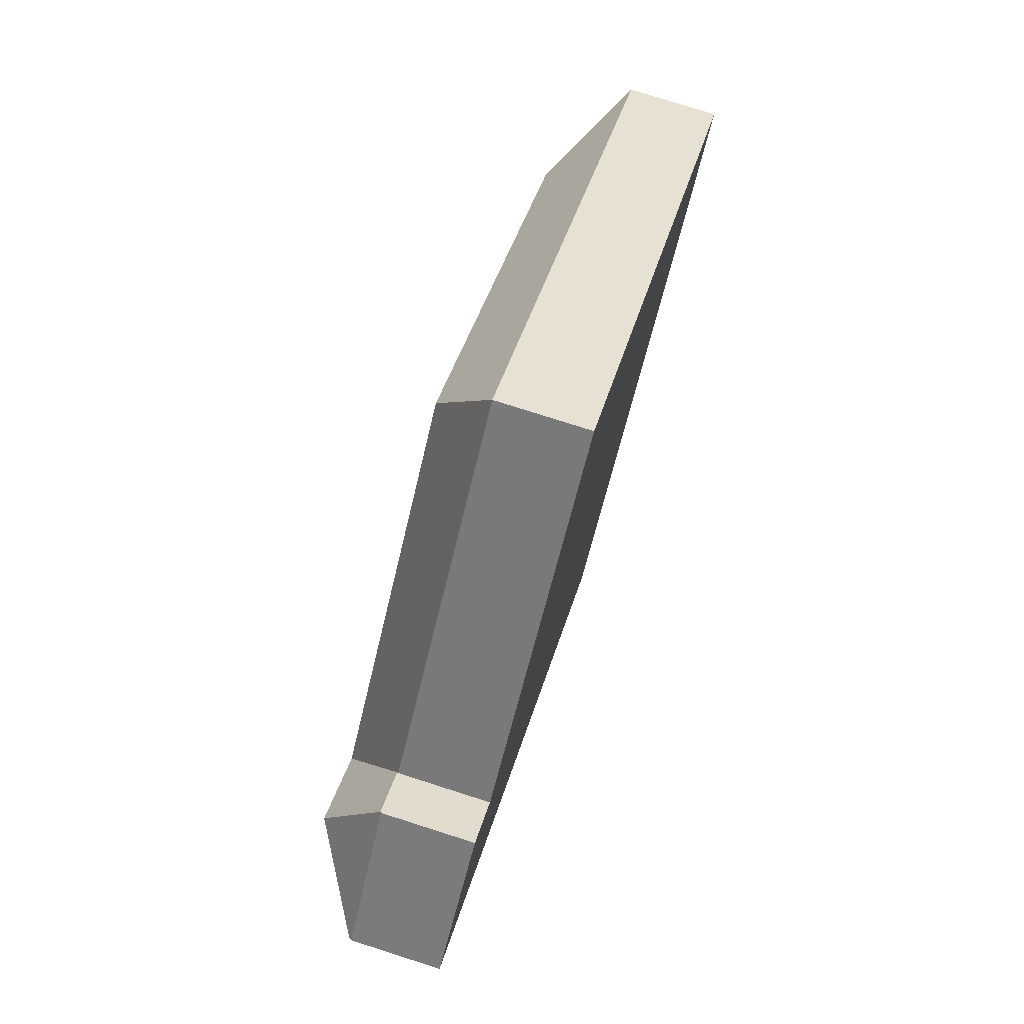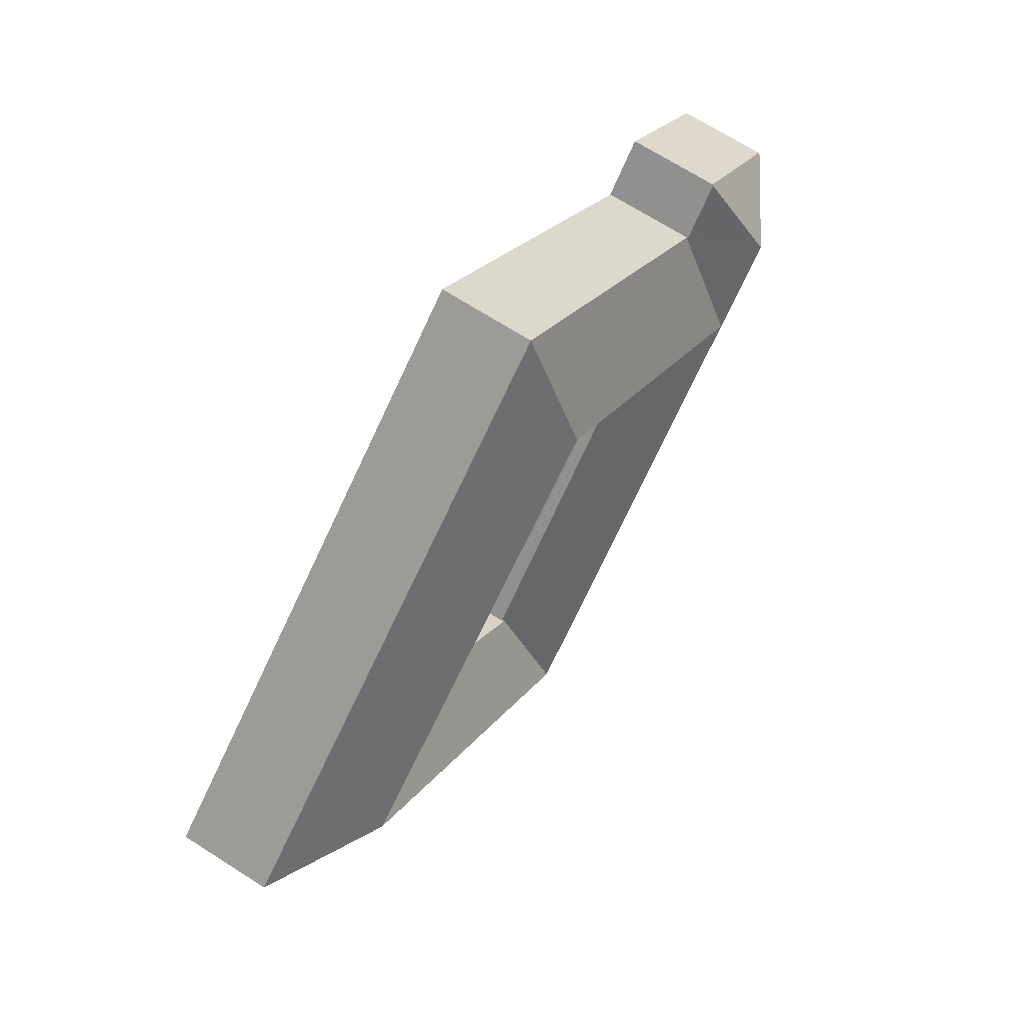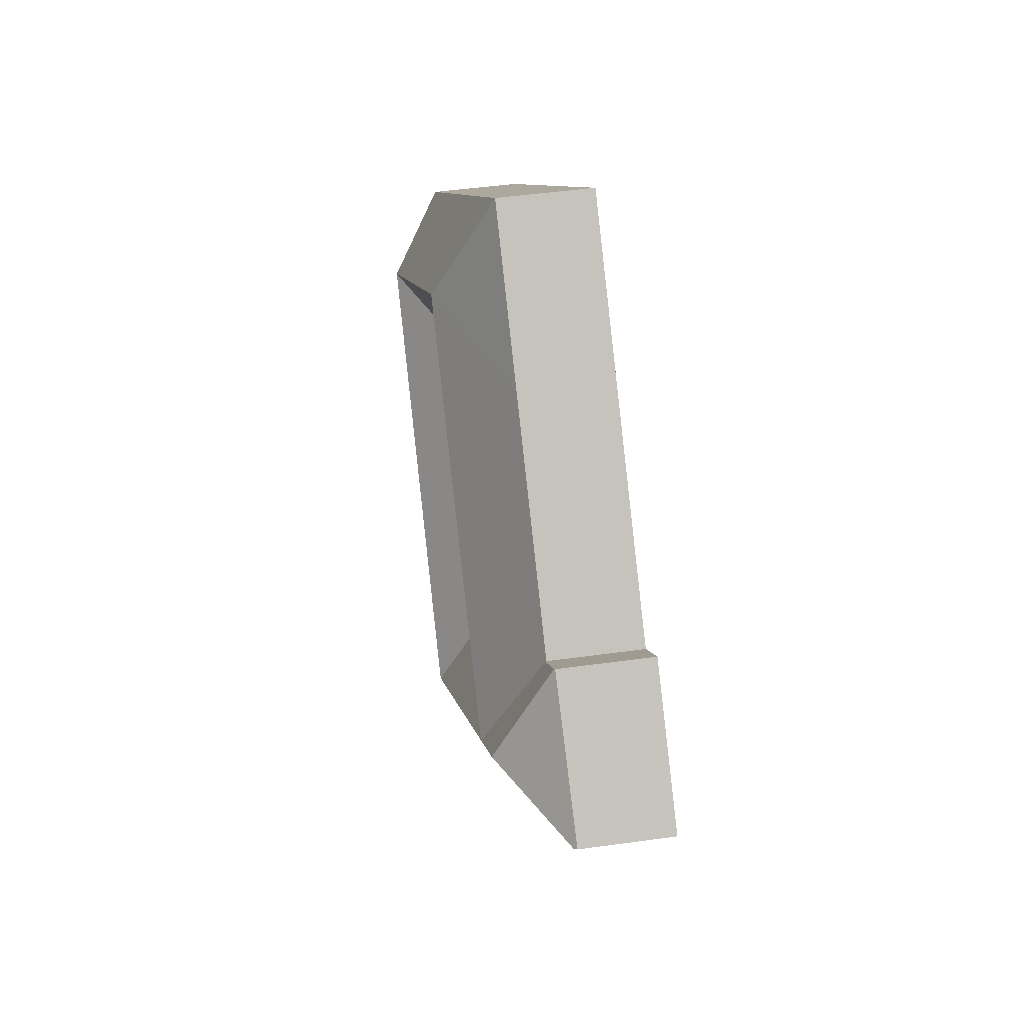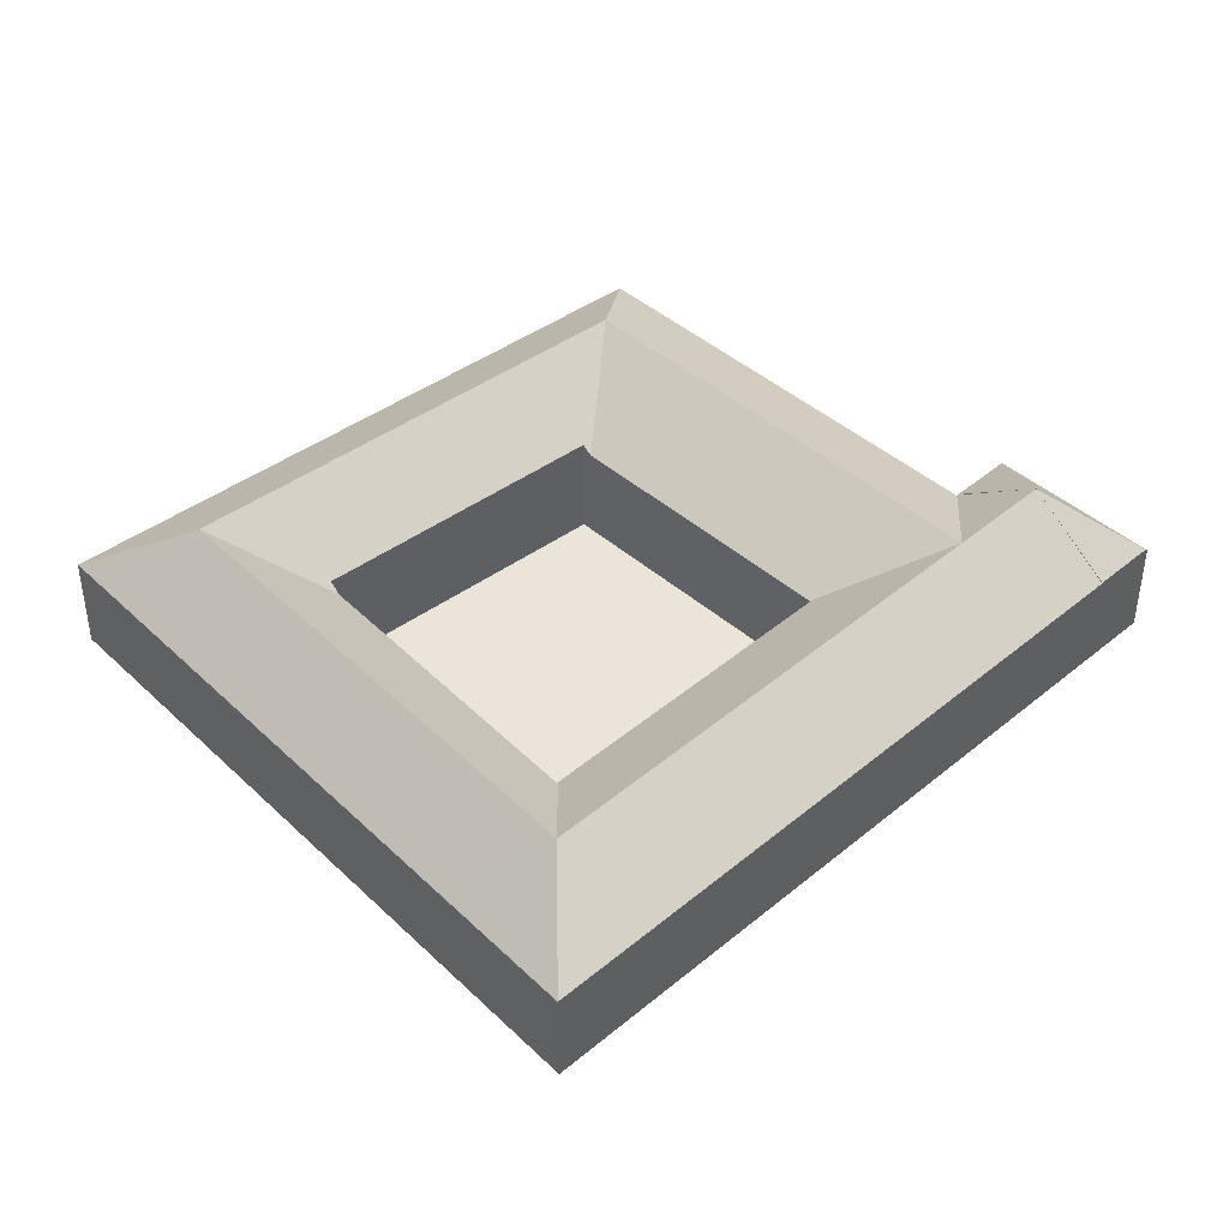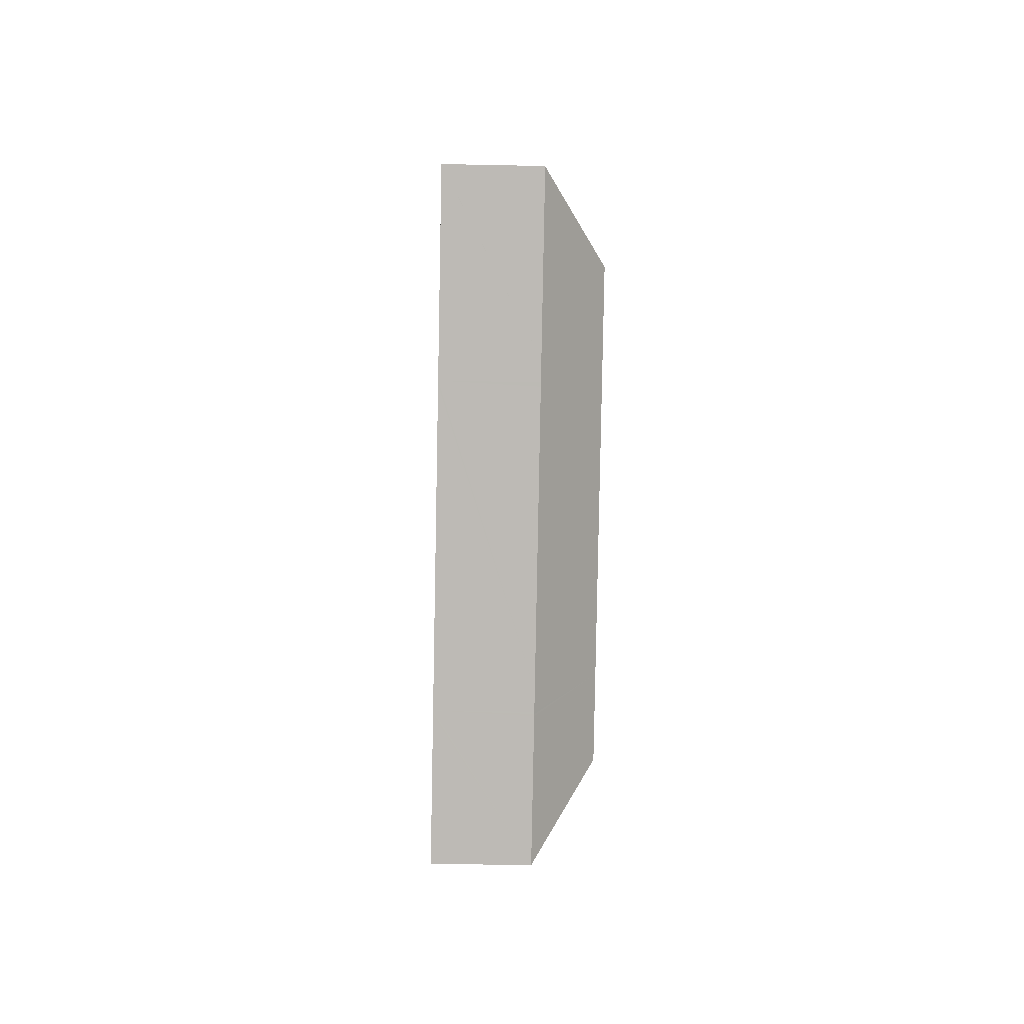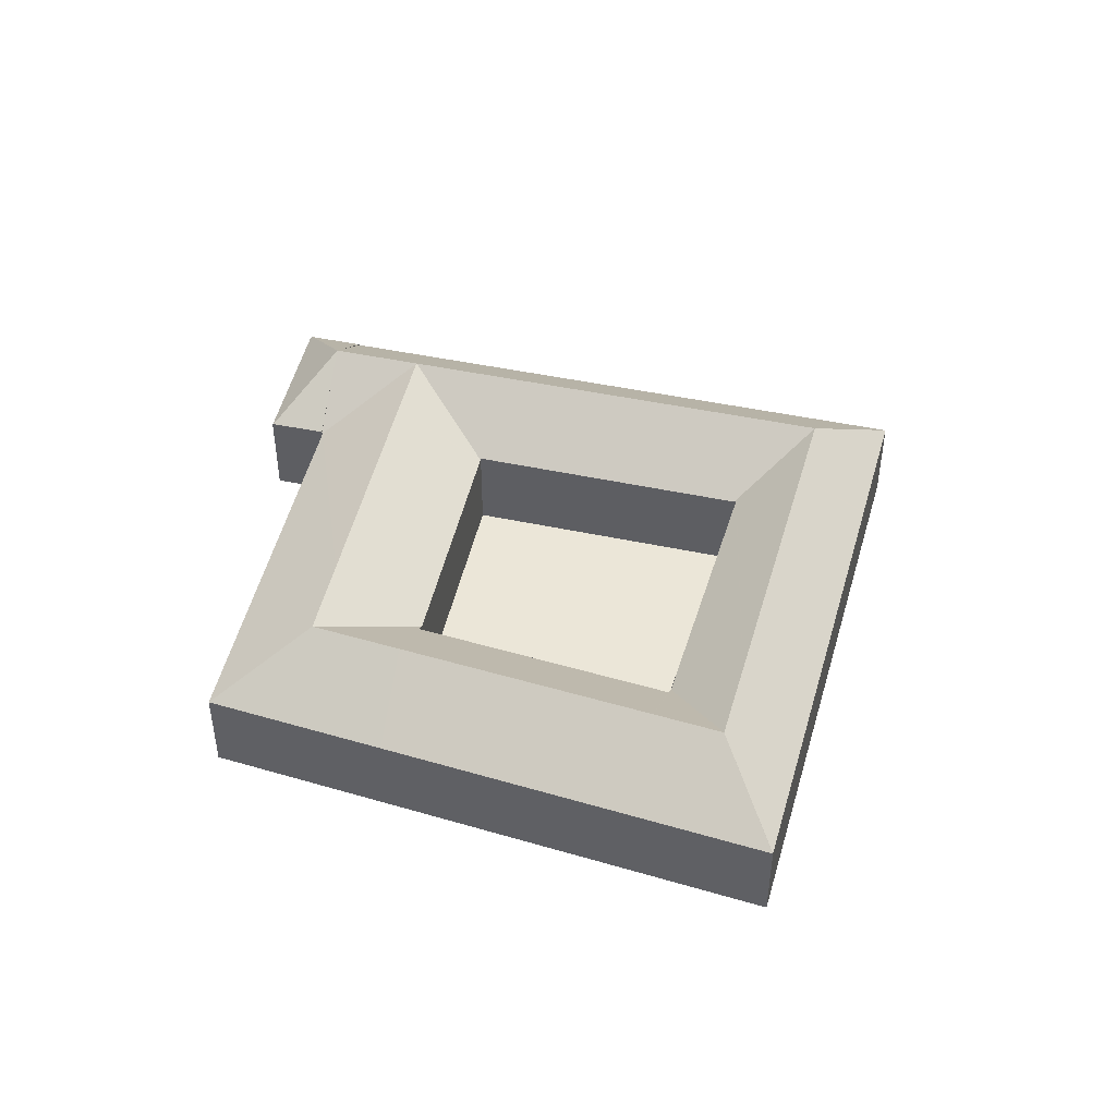
<metadata>
{"format":"obj","ext":"obj","renderer":"f3d","projection":"perspective","resolution":1024,"background":"white","views":[{"elev":77.0,"azim":-72.3,"up":"+Z"},{"elev":69.1,"azim":122.6,"up":"+Z"},{"elev":47.7,"azim":-98.9,"up":"+Z"},{"elev":-44.9,"azim":179.9,"up":"+Z"},{"elev":-35.6,"azim":88.4,"up":"+Z"},{"elev":46.3,"azim":57.8,"up":"+Y"}]}
</metadata>
<code>
v  8.18 6.49 7.72
v  7.307 6.408 6.982
v  8.13 6.422 7.769
v  7.161 10.56 0.887
v  0 6.285 3.848e-16
v  0.147 6.485 -0.142
v  8.878 6.493 7.037
v  11.16 6.504 4.804
v  3.143 6.485 -3.048
v  3.143 1.866e-16 -3.048
v  0 0 0
v  0.147 8.695e-18 -0.142
v  7.307 -4.275e-16 6.982
v  8.13 -4.757e-16 7.769
v  8.18 -4.727e-16 7.72
v  11.16 -2.942e-16 4.804
v  8.878 -4.309e-16 7.037
v  7.161 -5.431e-17 0.887
v  57.27 10.56 -2.74
v  65.19 6.419 -1.532
v  65.17 6.431 -1.544
v  35.69 10.56 -26.78
v  42.05 6.431 -27.31
v  35.58 6.423 -34.51
v  39.51 10.56 -22.52
v  42.15 6.43 -27.2
v  42.24 6.431 -27.09
v  43.16 6.431 -26.06
v  56.05 6.431 -11.71
v  53.23 10.56 -7.241
v  56.23 6.431 -11.51
v  57.17 6.431 -10.46
v  3.229 6.426 -3.131
v  3.143 6.426 -3.048
v  12.83 6.423 -12.45
v  12.04 10.56 -3.847
v  16.92 10.56 -8.581
v  12.92 6.423 -12.53
v  28.2 6.423 -27.35
v  31.96 10.56 -23.16
v  11.16 6.445 4.804
v  11.23 6.446 4.734
v  11.26 6.414 4.764
v  33.16 10.56 16.91
v  23.63 6.415 16.88
v  32.24 6.413 25.32
v  28.83 10.56 12.64
v  11.32 6.414 4.823
v  16.12 10.56 0.164
v  57.21 6.419 4.967
v  53.24 10.56 0.541
v  55.54 6.419 6.334
v  38.44 10.56 12.61
v  42.69 6.419 16.8
v  34.09 6.412 8.471
v  34.03 6.415 8.408
v  20.93 6.412 -4.495
v  20.87 6.411 -4.554
v  49.2 6.349 -3.96
v  49.66 6.86 -3.39
v  49.18 6.349 -3.943
v  34.65 6.876 8.877
v  34.57 6.876 8.941
v  35.9 6.604 -19.24
v  36.01 6.602 -19.12
v  48.16 6.349 -5.117
v  35.78 6.467 -19.12
v  20.8 6.487 -4.626
v  20.87 6.487 -4.696
v  35.68 6.467 -19.02
v  11.23 -2.899e-16 4.734
v  32.24 -1.55e-15 25.32
v  42.69 -1.029e-15 16.8
v  55.54 -3.878e-16 6.334
v  57.21 -3.041e-16 4.967
v  65.19 9.381e-17 -1.532
v  65.17 9.454e-17 -1.544
v  57.17 6.404e-16 -10.46
v  56.23 7.047e-16 -11.51
v  56.05 7.172e-16 -11.71
v  43.16 1.596e-15 -26.06
v  42.24 1.659e-15 -27.09
v  42.15 1.665e-15 -27.2
v  42.05 1.672e-15 -27.31
v  35.58 2.113e-15 -34.51
v  28.2 1.675e-15 -27.35
v  12.92 7.671e-16 -12.53
v  12.83 7.62e-16 -12.45
v  3.229 1.917e-16 -3.131
v  23.63 -1.034e-15 16.88
v  11.32 -2.953e-16 4.823
v  11.26 -2.917e-16 4.764
v  34.57 -5.475e-16 8.941
v  34.65 -5.436e-16 8.877
v  49.66 2.076e-16 -3.39
v  49.18 2.414e-16 -3.943
v  48.16 3.133e-16 -5.117
v  36.01 1.171e-15 -19.12
v  35.9 1.178e-15 -19.24
v  35.78 1.171e-15 -19.12
v  35.68 1.165e-15 -19.02
v  20.87 2.875e-16 -4.696
v  20.8 2.833e-16 -4.626
v  20.87 2.789e-16 -4.554
v  20.93 2.752e-16 -4.495
v  34.03 -5.148e-16 8.408
v  34.09 -5.187e-16 8.471
g defaultobject
f 1 2 3
f 2 1 4
f 2 4 5
f 5 4 6
f 7 4 1
f 4 7 8
f 6 4 9
f 10 6 9
f 6 10 5
f 5 10 11
f 11 10 12
f 11 2 5
f 2 11 13
f 2 13 3
f 3 13 14
f 3 7 1
f 7 3 14
f 7 14 8
f 8 14 15
f 8 15 16
f 16 15 17
f 8 9 4
f 9 8 10
f 10 8 18
f 18 8 16
f 13 15 14
f 15 13 17
f 17 13 16
f 16 13 11
f 16 11 18
f 18 11 12
f 18 12 10
f 19 20 21
f 22 23 24
f 23 22 25
f 23 25 26
f 26 25 27
f 27 25 28
f 28 25 29
f 29 25 30
f 29 30 31
f 31 30 32
f 32 30 21
f 21 30 19
f 4 33 34
f 33 4 35
f 35 4 36
f 35 36 37
f 35 37 38
f 38 37 39
f 39 37 40
f 39 40 24
f 24 40 22
f 41 36 4
f 36 41 42
f 36 42 43
f 44 45 46
f 45 44 47
f 45 47 48
f 48 47 49
f 48 49 43
f 43 49 36
f 19 50 20
f 50 19 51
f 50 51 52
f 52 51 53
f 52 53 54
f 54 53 46
f 46 53 44
f 47 55 56
f 57 47 56
f 47 57 49
f 49 57 58
f 49 58 36
f 44 55 47
f 59 51 19
f 51 59 60
f 60 59 61
f 60 53 51
f 53 60 62
f 53 62 44
f 44 62 63
f 44 63 55
f 64 30 25
f 30 64 65
f 30 65 66
f 30 66 59
f 30 59 19
f 22 64 25
f 64 22 67
f 68 40 37
f 40 68 69
f 40 69 70
f 40 70 67
f 40 67 22
f 36 68 37
f 68 36 58
f 41 71 42
f 71 41 16
f 72 54 46
f 54 72 73
f 54 73 52
f 52 73 74
f 52 74 50
f 50 74 75
f 50 75 20
f 20 75 76
f 76 21 20
f 21 76 32
f 32 76 77
f 32 77 78
f 32 78 31
f 31 78 79
f 31 79 29
f 29 79 28
f 28 79 80
f 28 80 81
f 28 81 27
f 27 81 82
f 27 82 26
f 26 82 23
f 23 82 24
f 24 82 83
f 24 83 84
f 24 84 85
f 85 39 24
f 39 85 86
f 39 86 38
f 38 86 87
f 38 87 35
f 35 87 33
f 33 87 88
f 33 88 89
f 33 89 34
f 34 89 10
f 10 4 34
f 4 10 41
f 41 10 18
f 41 18 16
f 71 43 42
f 43 71 48
f 48 71 45
f 45 71 46
f 46 71 72
f 72 71 90
f 90 71 91
f 91 71 92
f 62 93 63
f 93 62 60
f 93 60 94
f 94 60 95
f 60 96 95
f 96 60 61
f 96 61 97
f 97 61 66
f 97 66 98
f 98 66 65
f 98 65 99
f 99 65 64
f 64 100 99
f 100 64 67
f 100 67 101
f 101 67 70
f 101 70 102
f 102 70 69
f 102 69 103
f 103 69 68
f 68 104 103
f 104 68 105
f 105 68 58
f 105 58 106
f 106 58 57
f 106 57 56
f 106 56 107
f 107 56 93
f 93 56 55
f 93 55 63
f 89 18 10
f 18 89 88
f 18 88 16
f 16 88 71
f 71 88 92
f 92 88 91
f 91 88 90
f 90 88 72
f 72 88 73
f 73 88 87
f 73 87 86
f 73 86 74
f 74 86 85
f 74 85 75
f 75 85 80
f 75 80 77
f 75 77 76
f 80 85 82
f 82 85 84
f 82 84 83
f 80 82 81
f 77 80 79
f 77 79 78

</code>
